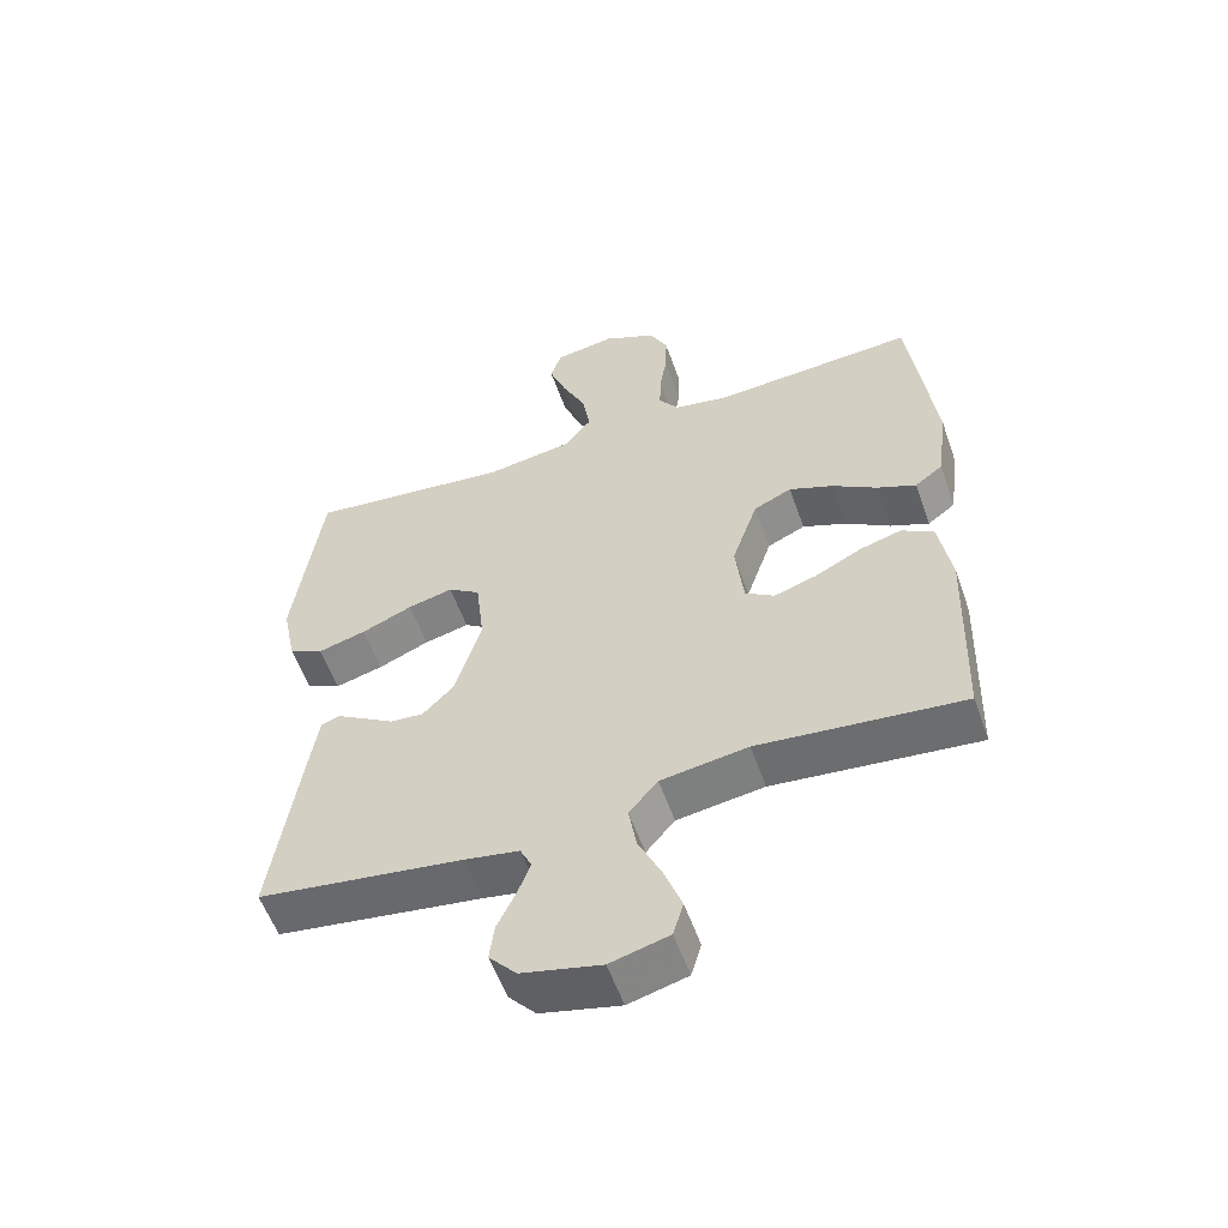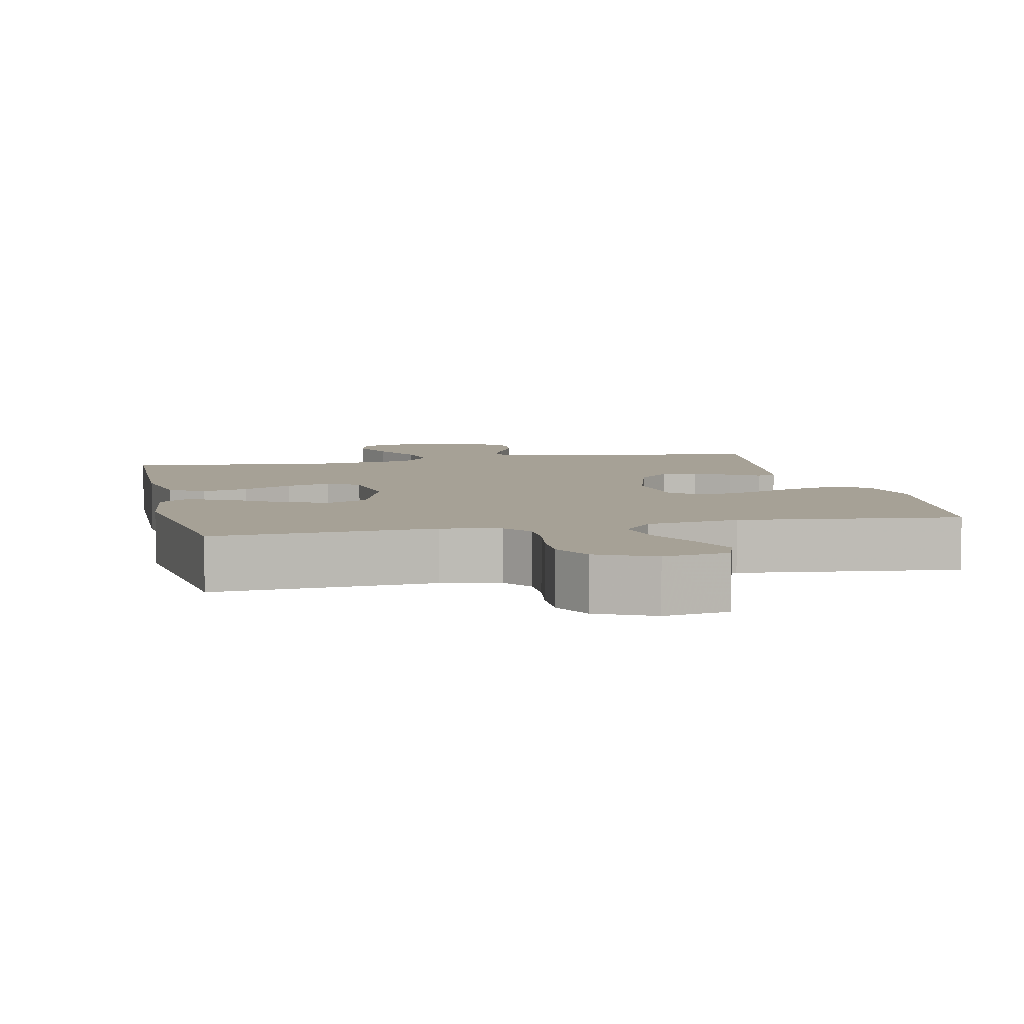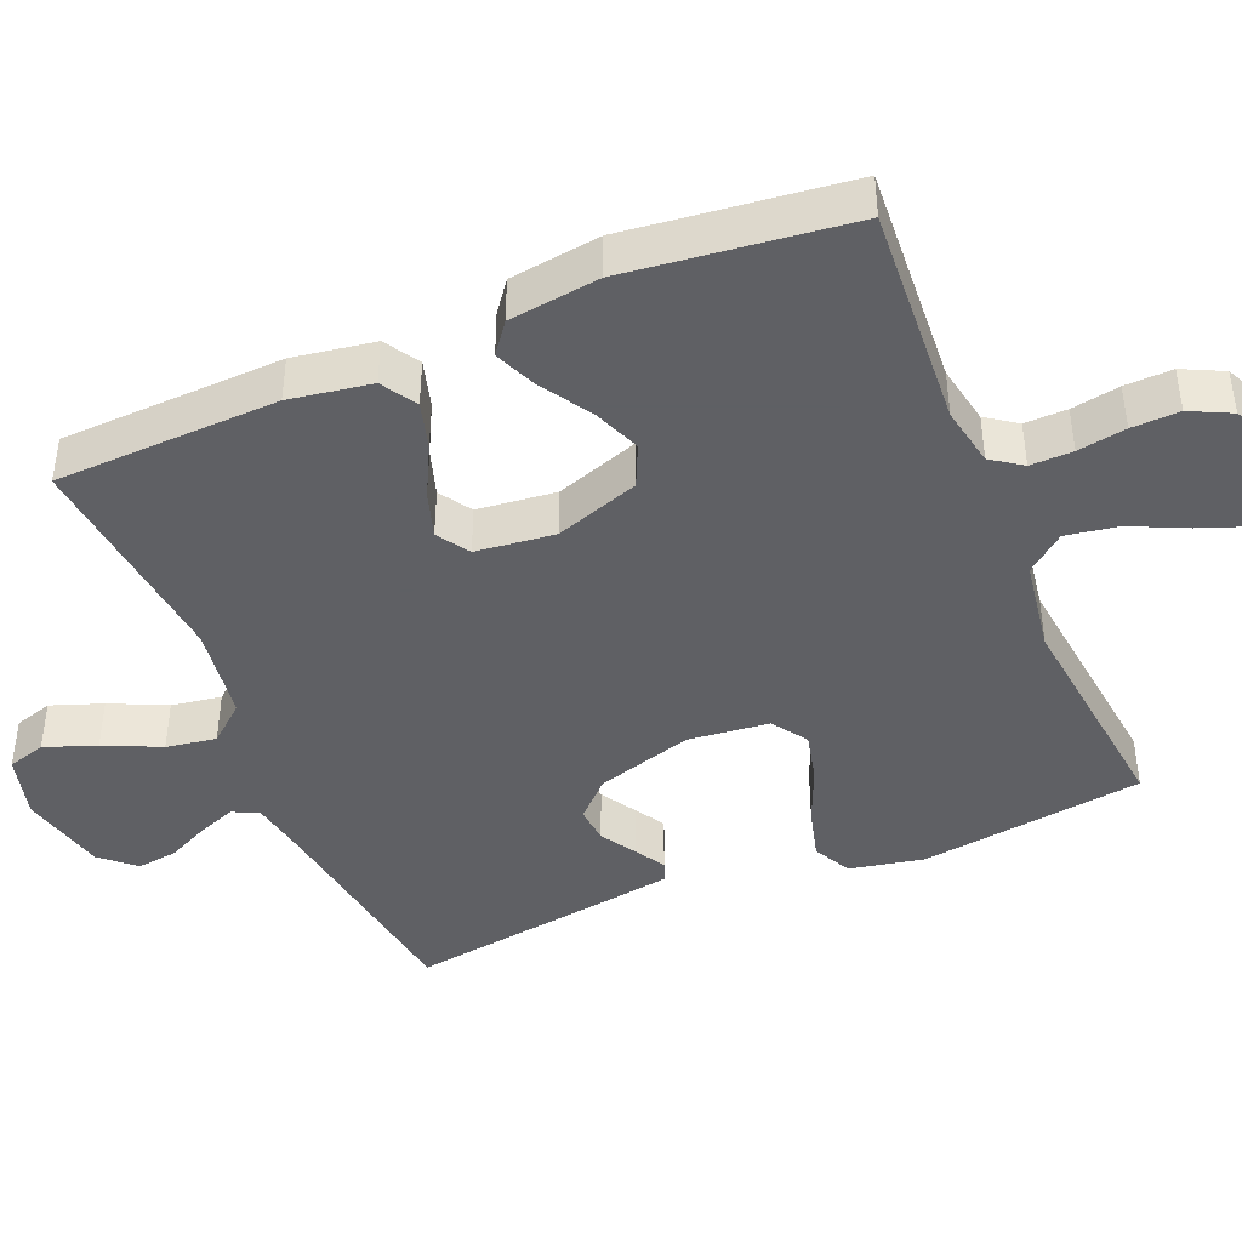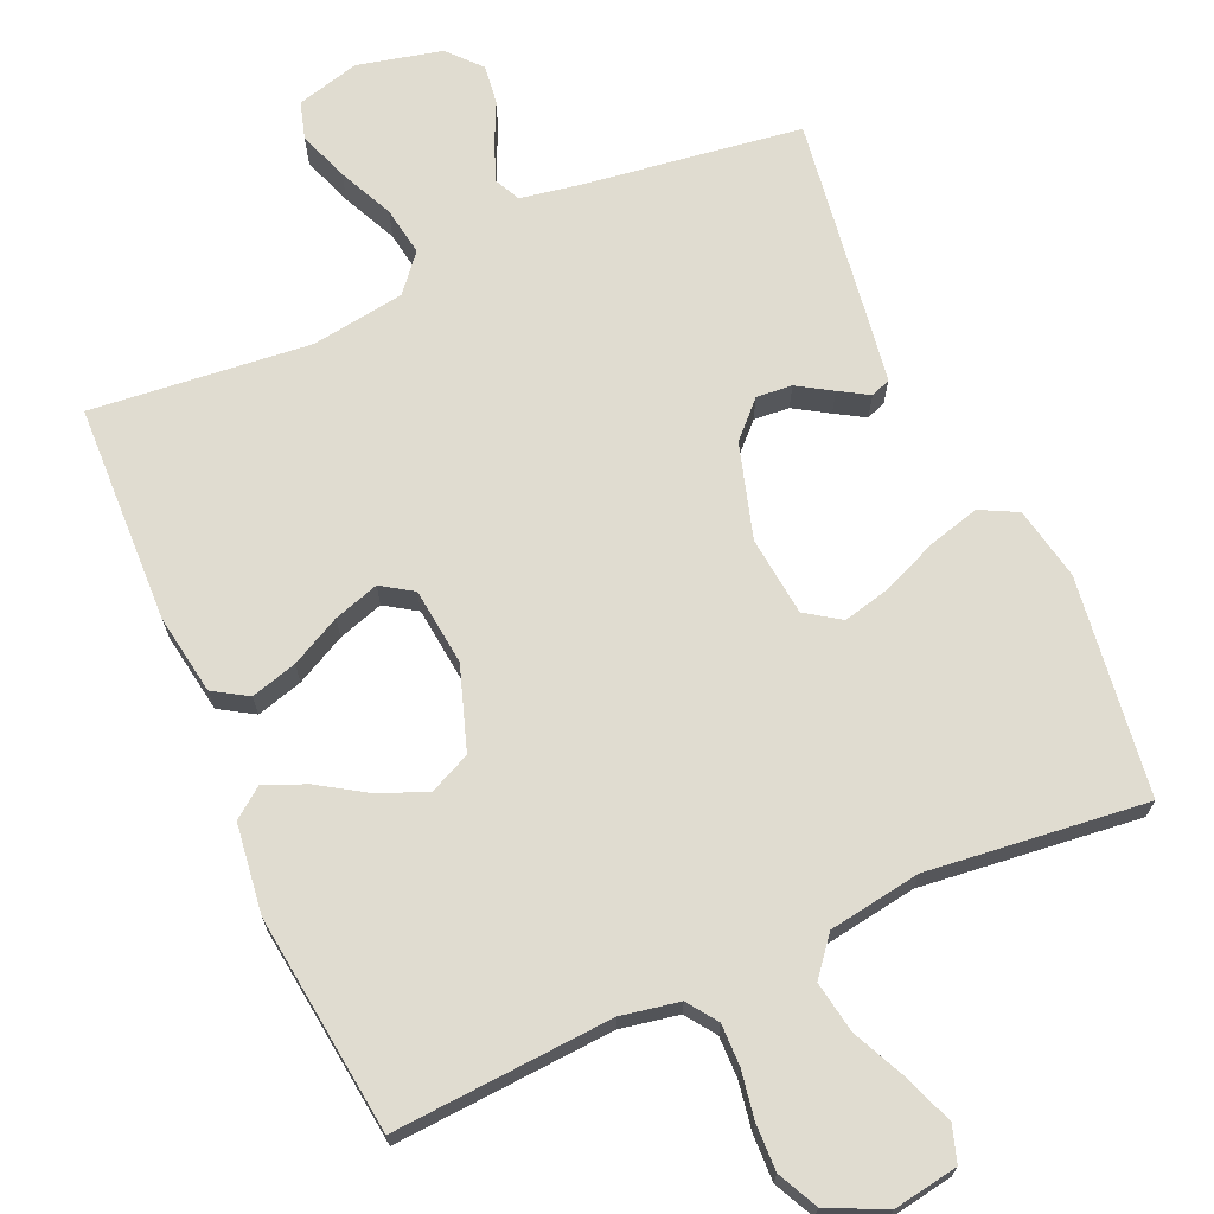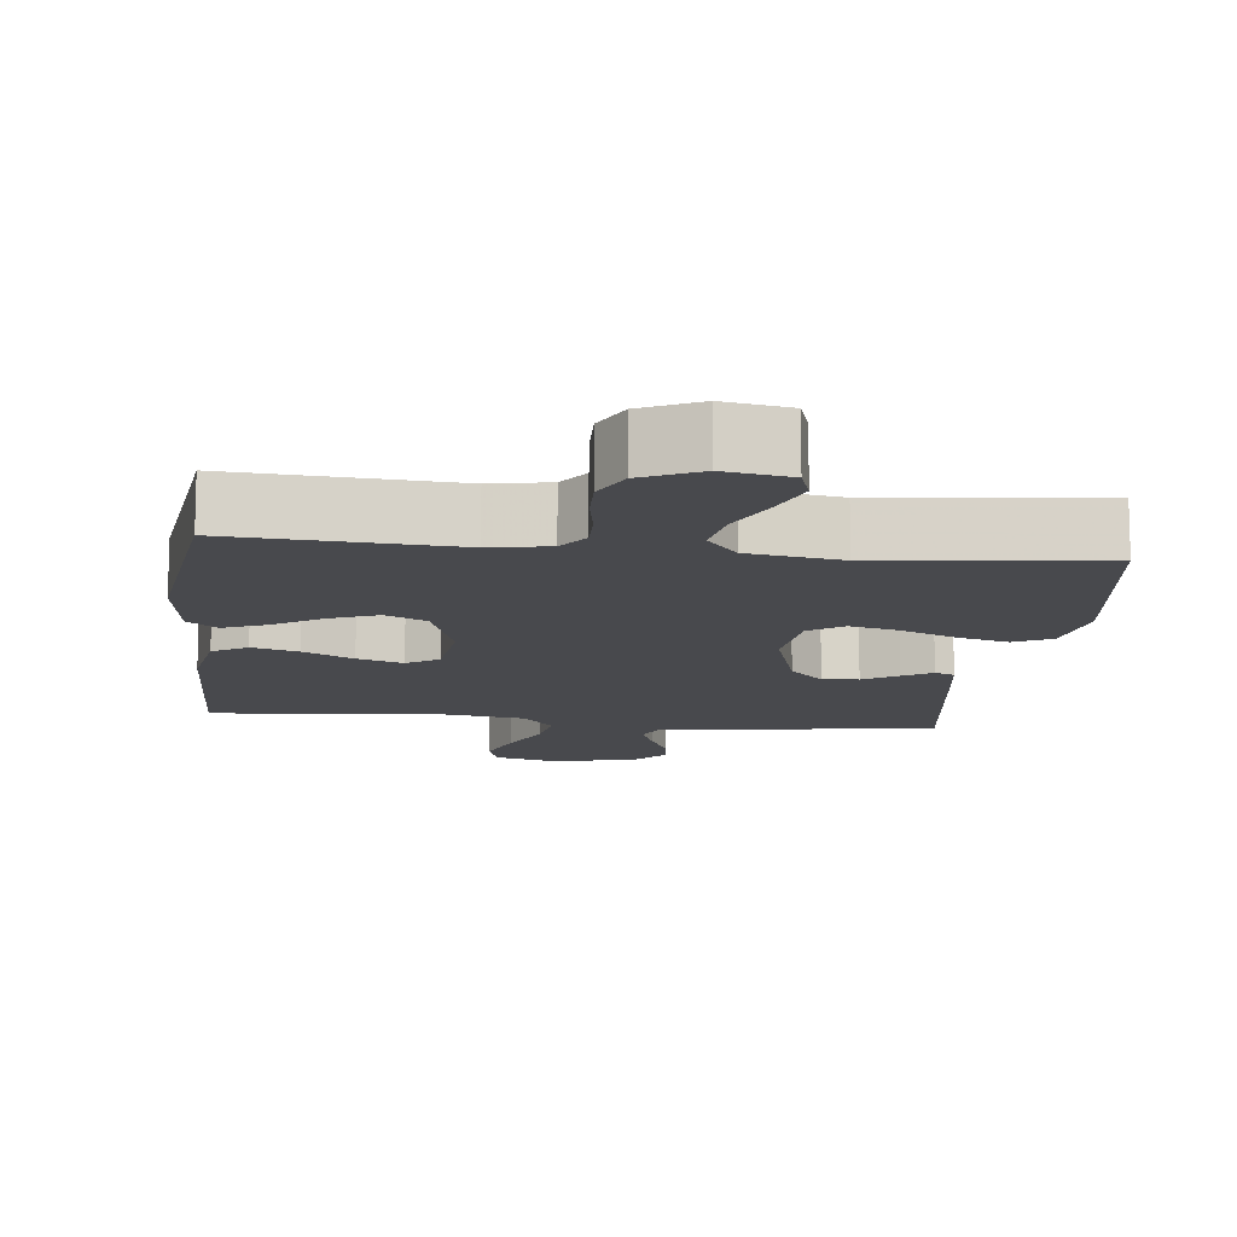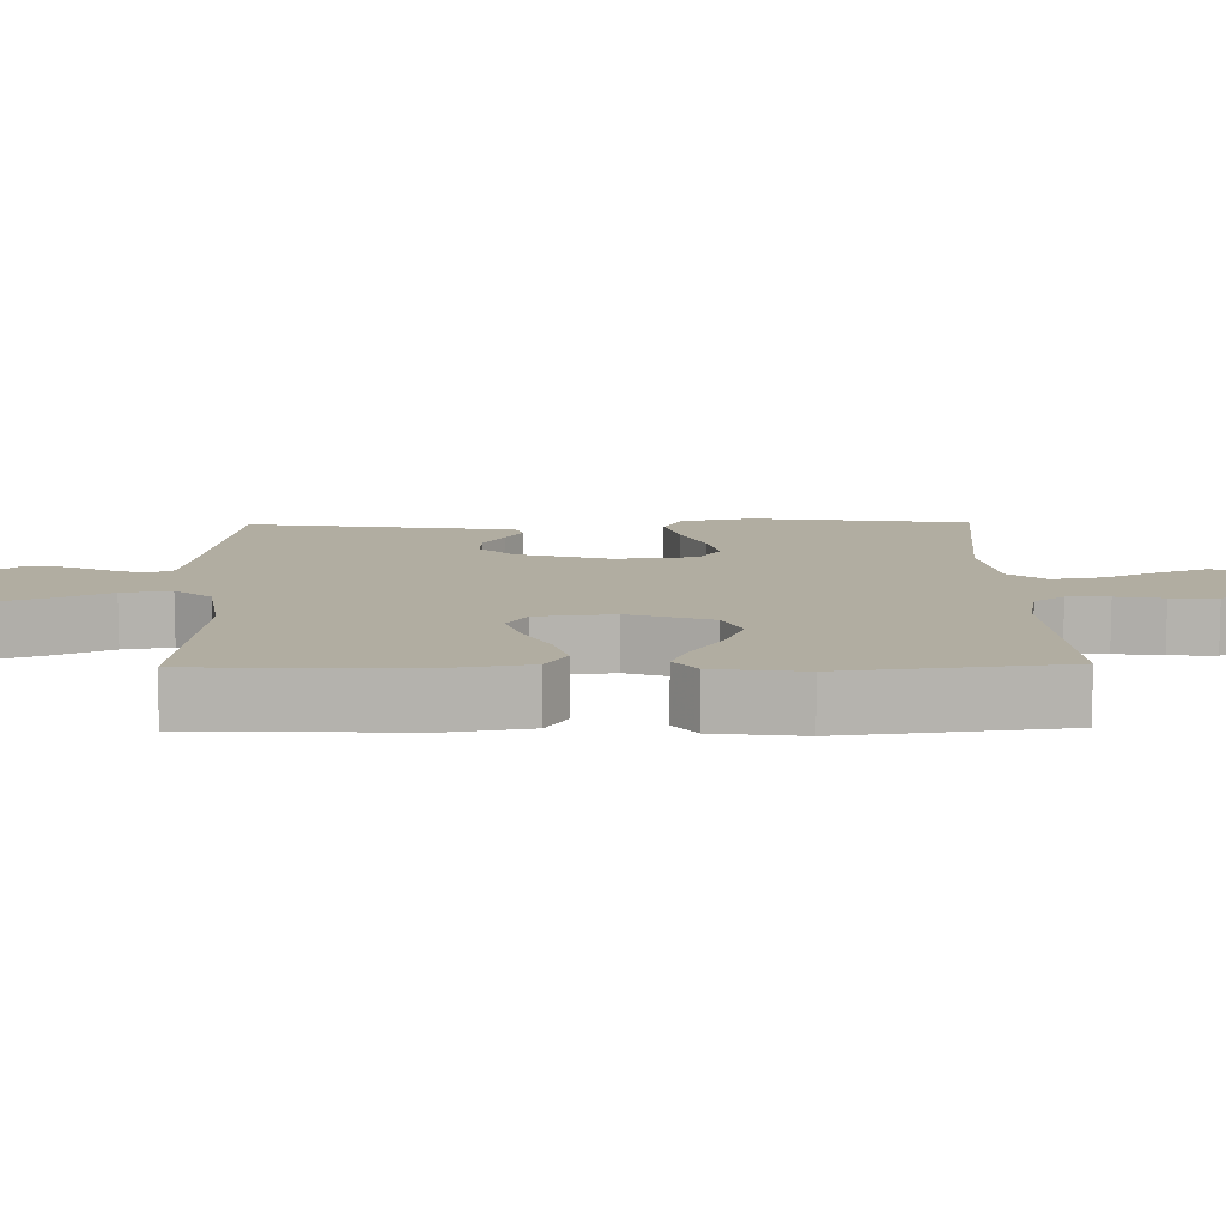
<metadata>
{"format":"obj","ext":"obj","renderer":"f3d","projection":"perspective","resolution":1024,"background":"white","views":[{"elev":-56.4,"azim":-160.7,"up":"+Z"},{"elev":6.2,"azim":-12.4,"up":"+Y"},{"elev":-43.2,"azim":-67.2,"up":"+Y"},{"elev":69.6,"azim":-23.8,"up":"+Y"},{"elev":-12.5,"azim":-6.5,"up":"+Y"},{"elev":10.4,"azim":-91.1,"up":"+Y"}]}
</metadata>
<code>
v 0.5 0.07 0.5
v 0.54 0.07 0.2
v 0.52 0.07 0.1
v 0.469 0.07 0.074
v 0.399 0.07 0.093
v 0.324 0.07 0.125
v 0.258 0.07 0.141
v 0.211 0.07 0.109
v 0.199 0.07 0
v 0.237 0.07 -0.129
v 0.283 0.07 -0.176
v 0.332 0.07 -0.172
v 0.379 0.07 -0.143
v 0.419 0.07 -0.119
v 0.446 0.07 -0.129
v 0.457 0.07 -0.2
v 0.5 0.07 -0.5
v 0.2 0.07 -0.542
v 0.12 0.07 -0.556
v 0.103 0.07 -0.591
v 0.122 0.07 -0.641
v 0.149 0.07 -0.698
v 0.156 0.07 -0.752
v 0.116 0.07 -0.797
v 0 0.07 -0.824
v -0.086 0.07 -0.801
v -0.101 0.07 -0.75
v -0.076 0.07 -0.681
v -0.041 0.07 -0.606
v -0.03 0.07 -0.539
v -0.072 0.07 -0.489
v -0.2 0.07 -0.47
v -0.5 0.07 -0.5
v -0.51 0.07 -0.2
v -0.492 0.07 -0.09
v -0.445 0.07 -0.061
v -0.382 0.07 -0.079
v -0.314 0.07 -0.114
v -0.252 0.07 -0.134
v -0.209 0.07 -0.106
v -0.197 0.07 0
v -0.235 0.07 0.113
v -0.291 0.07 0.139
v -0.356 0.07 0.113
v -0.422 0.07 0.071
v -0.479 0.07 0.047
v -0.52 0.07 0.078
v -0.536 0.07 0.2
v -0.5 0.07 0.5
v -0.2 0.07 0.48
v -0.12 0.07 0.495
v -0.091 0.07 0.536
v -0.092 0.07 0.593
v -0.103 0.07 0.658
v -0.105 0.07 0.722
v -0.078 0.07 0.777
v 0 0.07 0.814
v 0.089 0.07 0.799
v 0.105 0.07 0.75
v 0.08 0.07 0.683
v 0.045 0.07 0.608
v 0.033 0.07 0.538
v 0.074 0.07 0.487
v 0.2 0.07 0.467
v 0.5 0 0.5
v 0.54 0 0.2
v 0.52 0 0.1
v 0.469 0 0.074
v 0.399 0 0.093
v 0.324 0 0.125
v 0.258 0 0.141
v 0.211 0 0.109
v 0.199 0 0
v 0.237 0 -0.129
v 0.283 0 -0.176
v 0.332 0 -0.172
v 0.379 0 -0.143
v 0.419 0 -0.119
v 0.446 0 -0.129
v 0.457 0 -0.2
v 0.5 0 -0.5
v 0.2 0 -0.542
v 0.12 0 -0.556
v 0.103 0 -0.591
v 0.122 0 -0.641
v 0.149 0 -0.698
v 0.156 0 -0.752
v 0.116 0 -0.797
v 0 0 -0.824
v -0.086 0 -0.801
v -0.101 0 -0.75
v -0.076 0 -0.681
v -0.041 0 -0.606
v -0.03 0 -0.539
v -0.072 0 -0.489
v -0.2 0 -0.47
v -0.5 0 -0.5
v -0.51 0 -0.2
v -0.492 0 -0.09
v -0.445 0 -0.061
v -0.382 0 -0.079
v -0.314 0 -0.114
v -0.252 0 -0.134
v -0.209 0 -0.106
v -0.197 0 0
v -0.235 0 0.113
v -0.291 0 0.139
v -0.356 0 0.113
v -0.422 0 0.071
v -0.479 0 0.047
v -0.52 0 0.078
v -0.536 0 0.2
v -0.5 0 0.5
v -0.2 0 0.48
v -0.12 0 0.495
v -0.091 0 0.536
v -0.092 0 0.593
v -0.103 0 0.658
v -0.105 0 0.722
v -0.078 0 0.777
v 0 0 0.814
v 0.089 0 0.799
v 0.105 0 0.75
v 0.08 0 0.683
v 0.045 0 0.608
v 0.033 0 0.538
v 0.074 0 0.487
v 0.2 0 0.467
f 59 60 61
f 58 59 61
f 57 58 61
f 56 57 61
f 55 56 61
f 54 55 61
f 53 54 61
f 52 53 61 62
f 51 52 62 63
f 48 49 50
f 47 48 50
f 46 47 50
f 45 46 50
f 44 45 50
f 51 63 64
f 50 51 64
f 44 50 64
f 43 44 64
f 36 37 38
f 35 36 38
f 34 35 38
f 33 34 38
f 32 33 38
f 31 32 38 39
f 30 31 39 40
f 27 28 29
f 26 27 29
f 25 26 29
f 24 25 29
f 23 24 29
f 22 23 29
f 21 22 29
f 20 21 29 30
f 30 40 41
f 20 30 41
f 19 20 41
f 16 17 18
f 15 16 18
f 14 15 18
f 13 14 18
f 12 13 18
f 11 12 18 19
f 4 5 6
f 3 4 6
f 2 3 6
f 1 2 6
f 64 1 6
f 64 6 7
f 64 7 8
f 43 64 8
f 42 43 8
f 19 41 42
f 11 19 42
f 10 11 42
f 9 10 42
f 8 9 42
f 125 124 123
f 125 123 122
f 125 122 121
f 125 121 120
f 125 120 119
f 125 119 118
f 125 118 117
f 126 125 117 116
f 127 126 116 115
f 114 113 112
f 114 112 111
f 114 111 110
f 114 110 109
f 114 109 108
f 128 127 115
f 128 115 114
f 128 114 108
f 128 108 107
f 102 101 100
f 102 100 99
f 102 99 98
f 102 98 97
f 102 97 96
f 103 102 96 95
f 104 103 95 94
f 93 92 91
f 93 91 90
f 93 90 89
f 93 89 88
f 93 88 87
f 93 87 86
f 93 86 85
f 94 93 85 84
f 105 104 94
f 105 94 84
f 105 84 83
f 82 81 80
f 82 80 79
f 82 79 78
f 82 78 77
f 82 77 76
f 83 82 76 75
f 70 69 68
f 70 68 67
f 70 67 66
f 70 66 65
f 70 65 128
f 71 70 128
f 72 71 128
f 72 128 107
f 72 107 106
f 106 105 83
f 106 83 75
f 106 75 74
f 106 74 73
f 106 73 72
f 1 65 66 2
f 2 66 67 3
f 3 67 68 4
f 4 68 69 5
f 5 69 70 6
f 6 70 71 7
f 7 71 72 8
f 8 72 73 9
f 9 73 74 10
f 10 74 75 11
f 11 75 76 12
f 12 76 77 13
f 13 77 78 14
f 14 78 79 15
f 15 79 80 16
f 16 80 81 17
f 17 81 82 18
f 18 82 83 19
f 19 83 84 20
f 20 84 85 21
f 21 85 86 22
f 22 86 87 23
f 23 87 88 24
f 24 88 89 25
f 25 89 90 26
f 26 90 91 27
f 27 91 92 28
f 28 92 93 29
f 29 93 94 30
f 30 94 95 31
f 31 95 96 32
f 32 96 97 33
f 33 97 98 34
f 34 98 99 35
f 35 99 100 36
f 36 100 101 37
f 37 101 102 38
f 38 102 103 39
f 39 103 104 40
f 40 104 105 41
f 41 105 106 42
f 42 106 107 43
f 43 107 108 44
f 44 108 109 45
f 45 109 110 46
f 46 110 111 47
f 47 111 112 48
f 48 112 113 49
f 49 113 114 50
f 50 114 115 51
f 51 115 116 52
f 52 116 117 53
f 53 117 118 54
f 54 118 119 55
f 55 119 120 56
f 56 120 121 57
f 57 121 122 58
f 58 122 123 59
f 59 123 124 60
f 60 124 125 61
f 61 125 126 62
f 62 126 127 63
f 63 127 128 64
f 64 128 65 1

</code>
